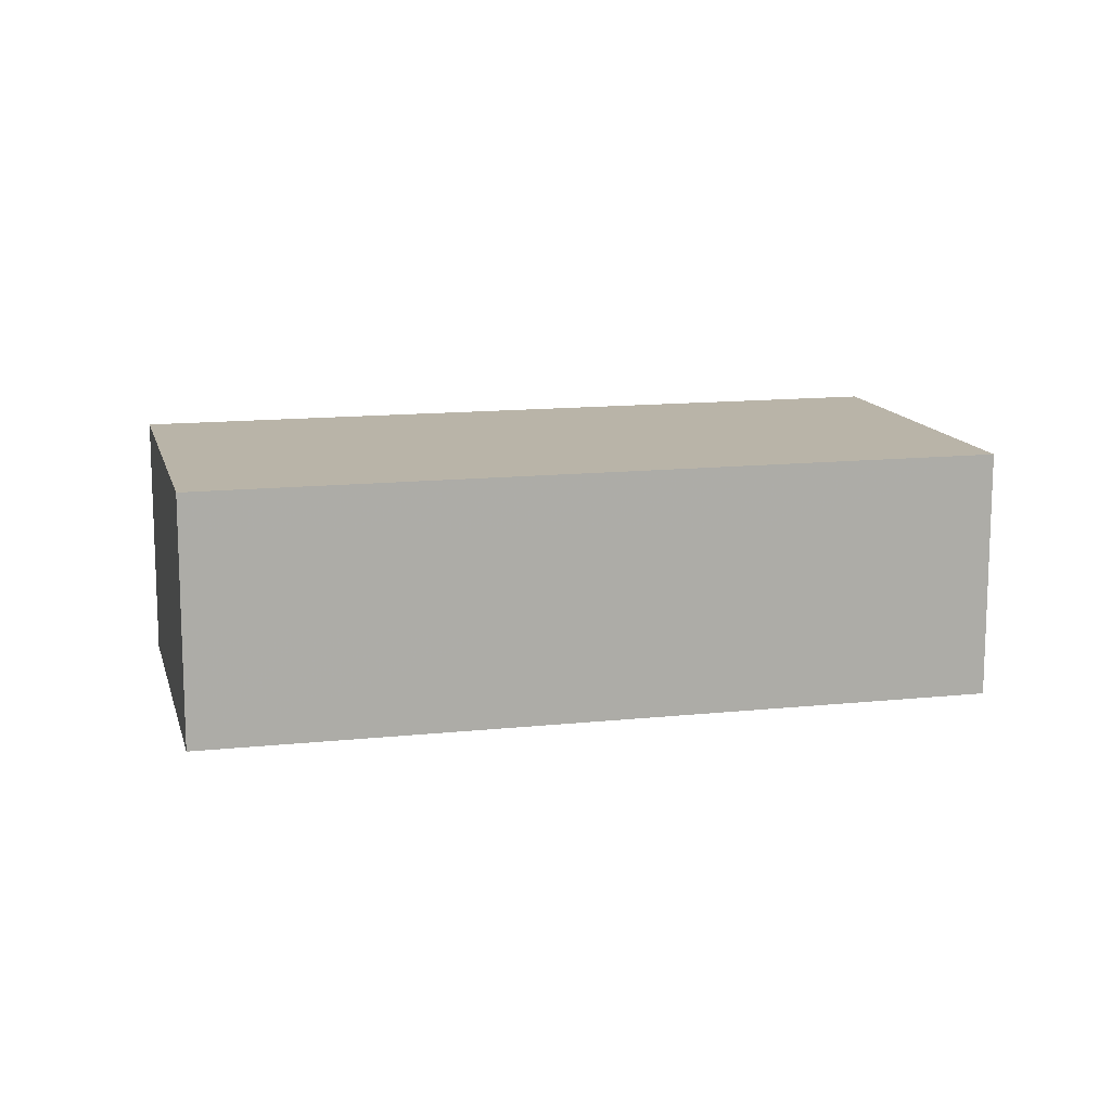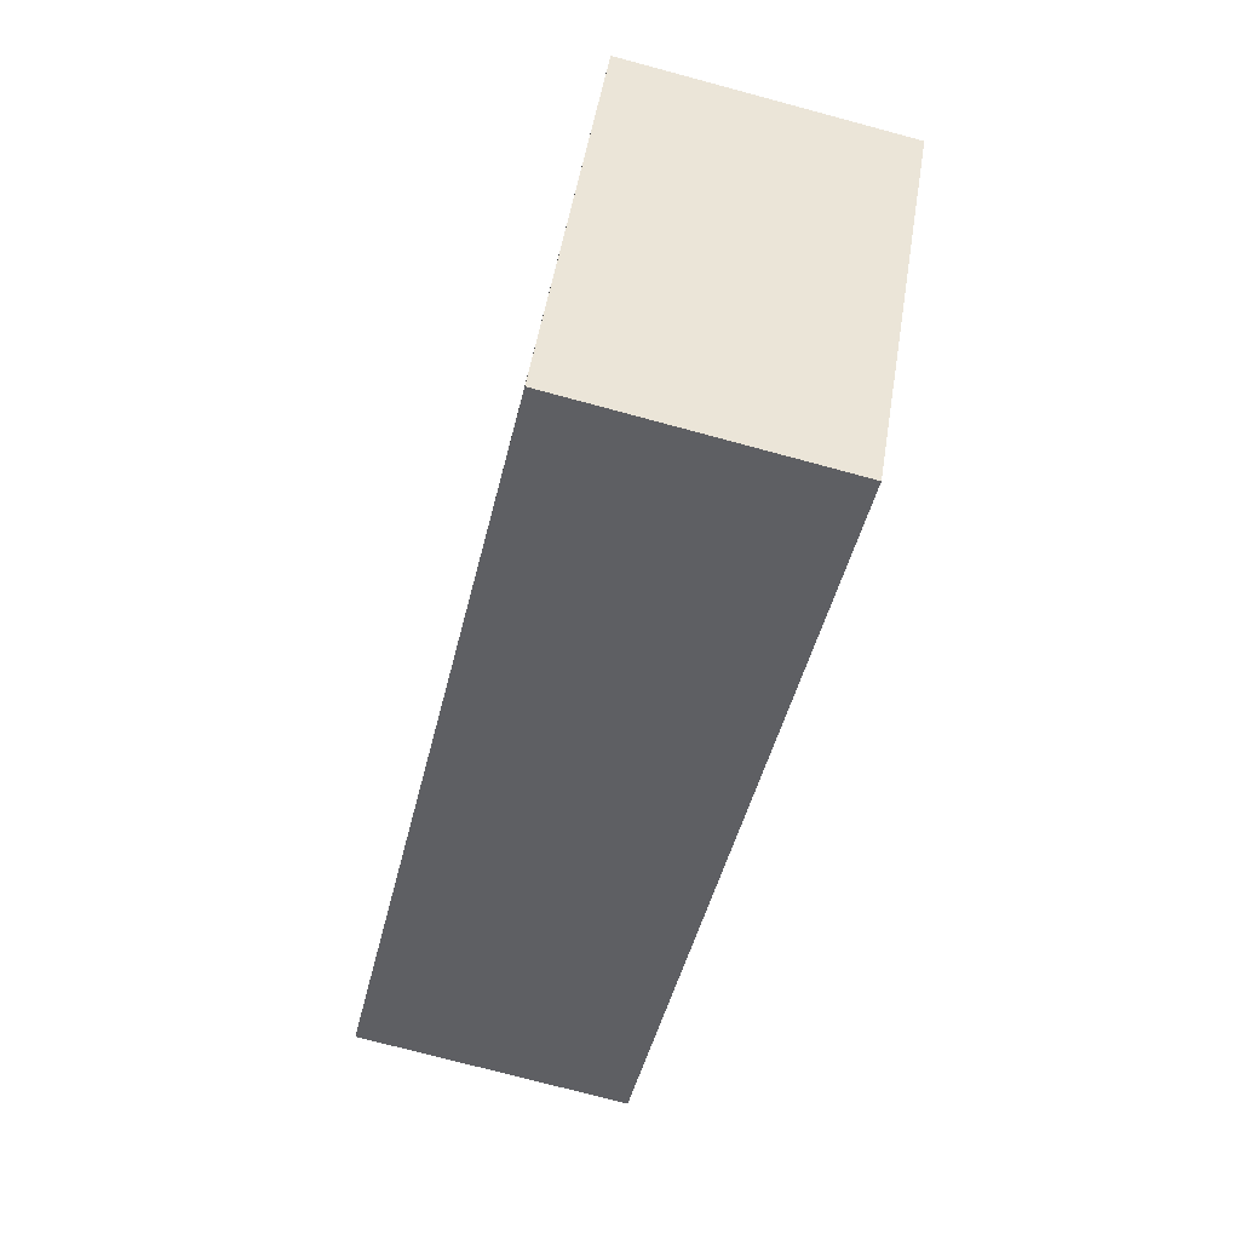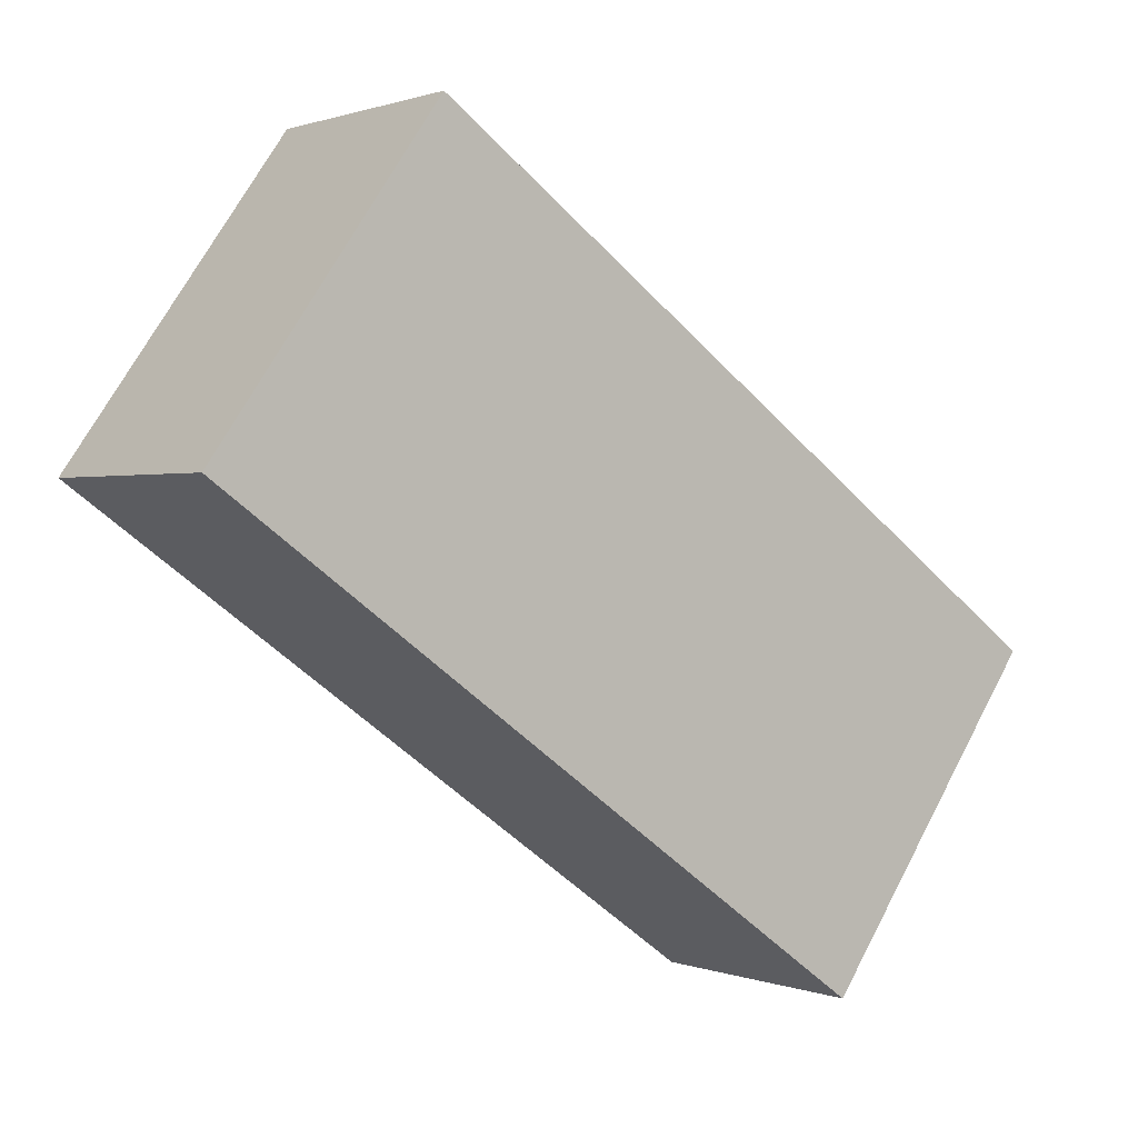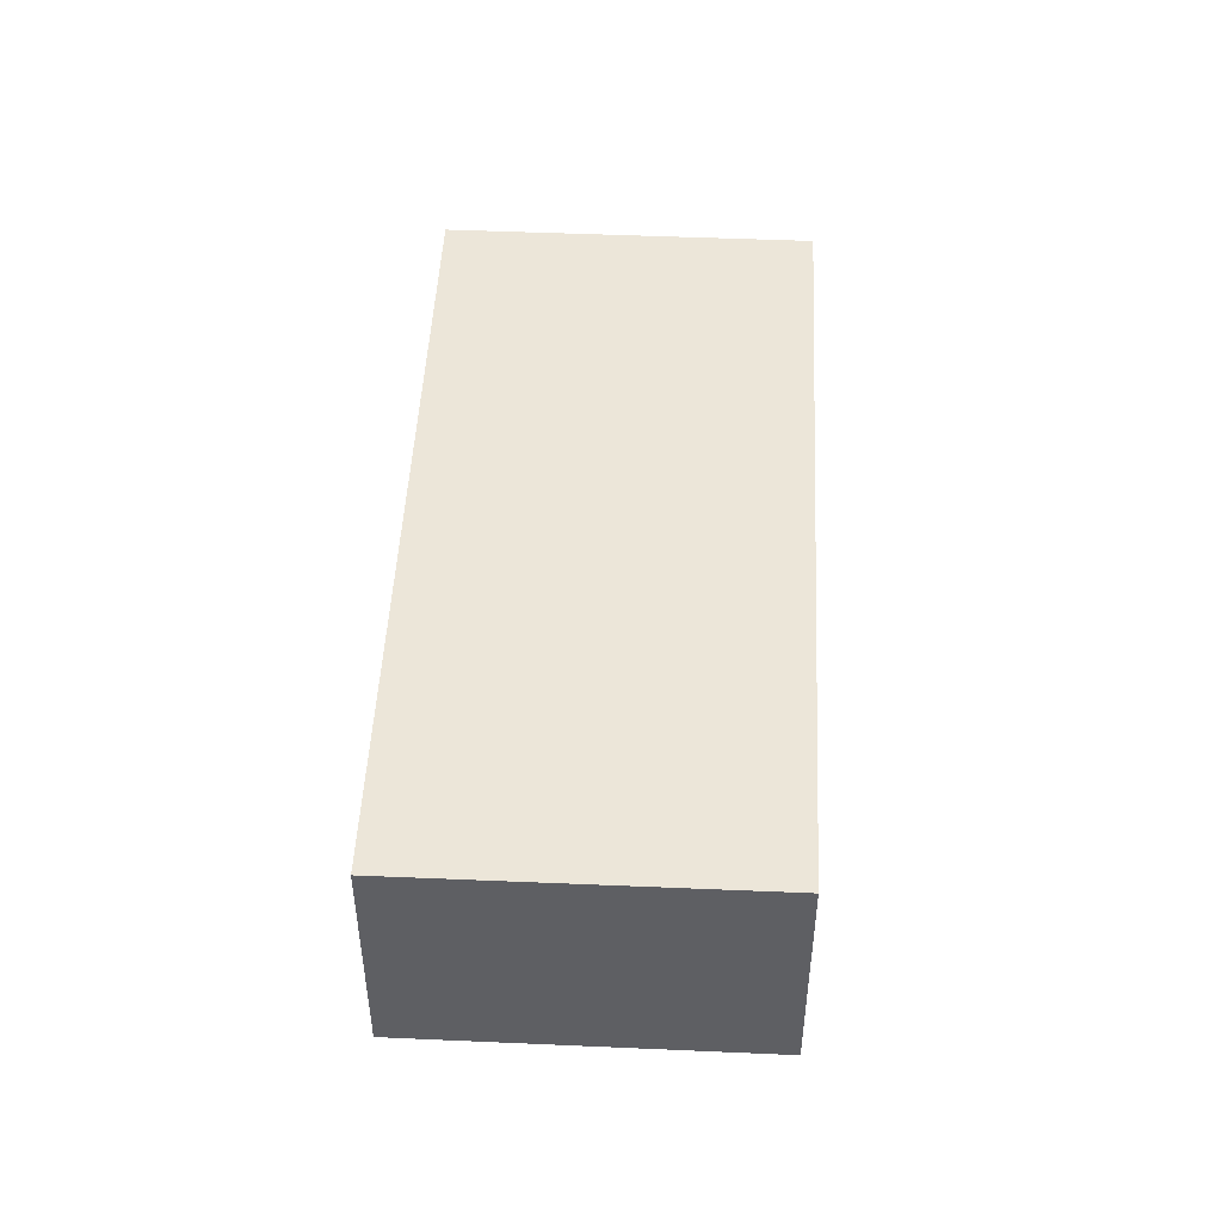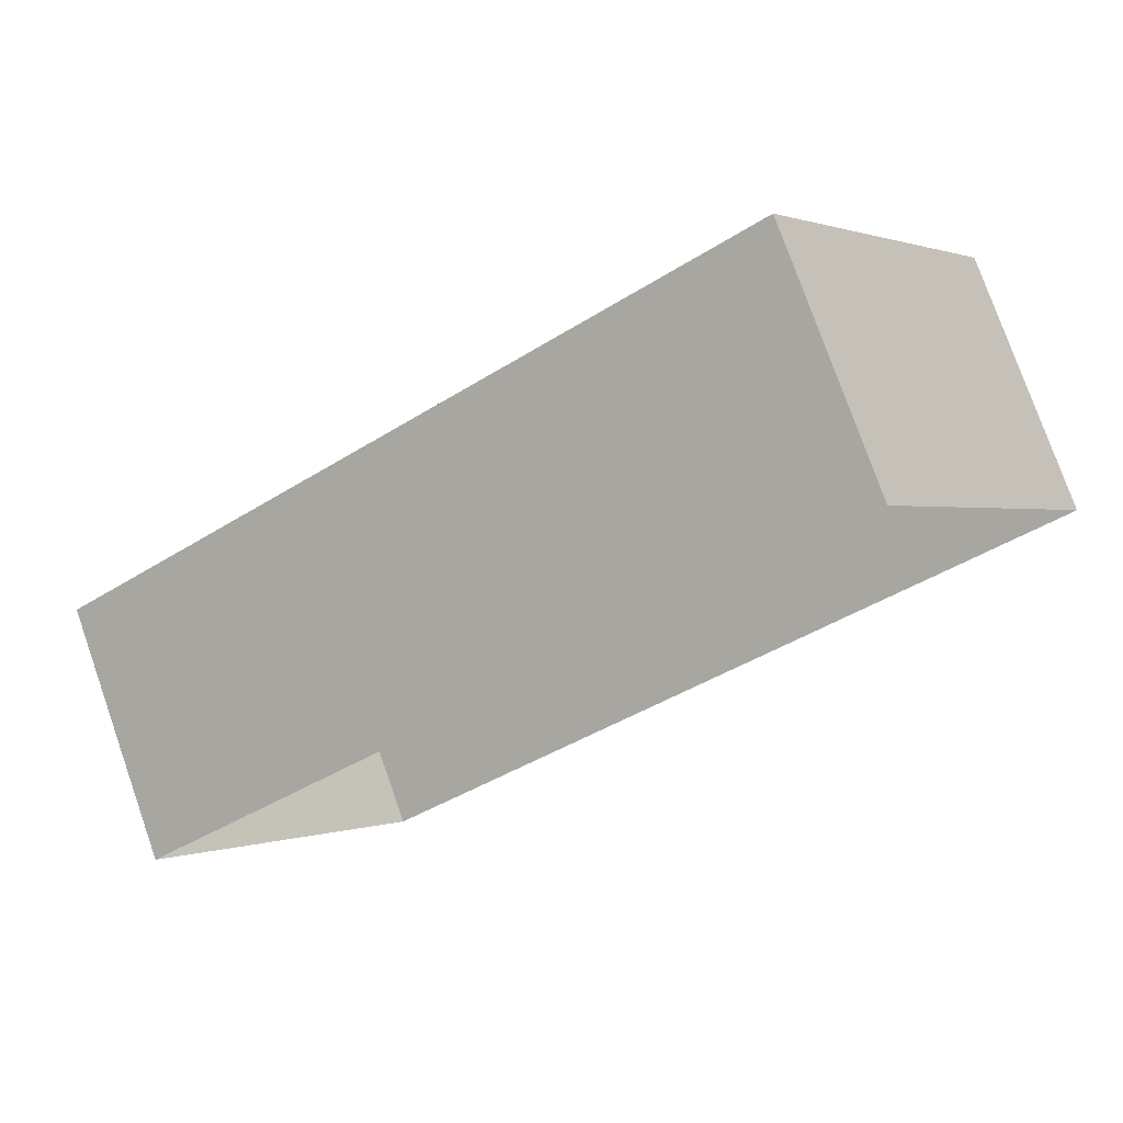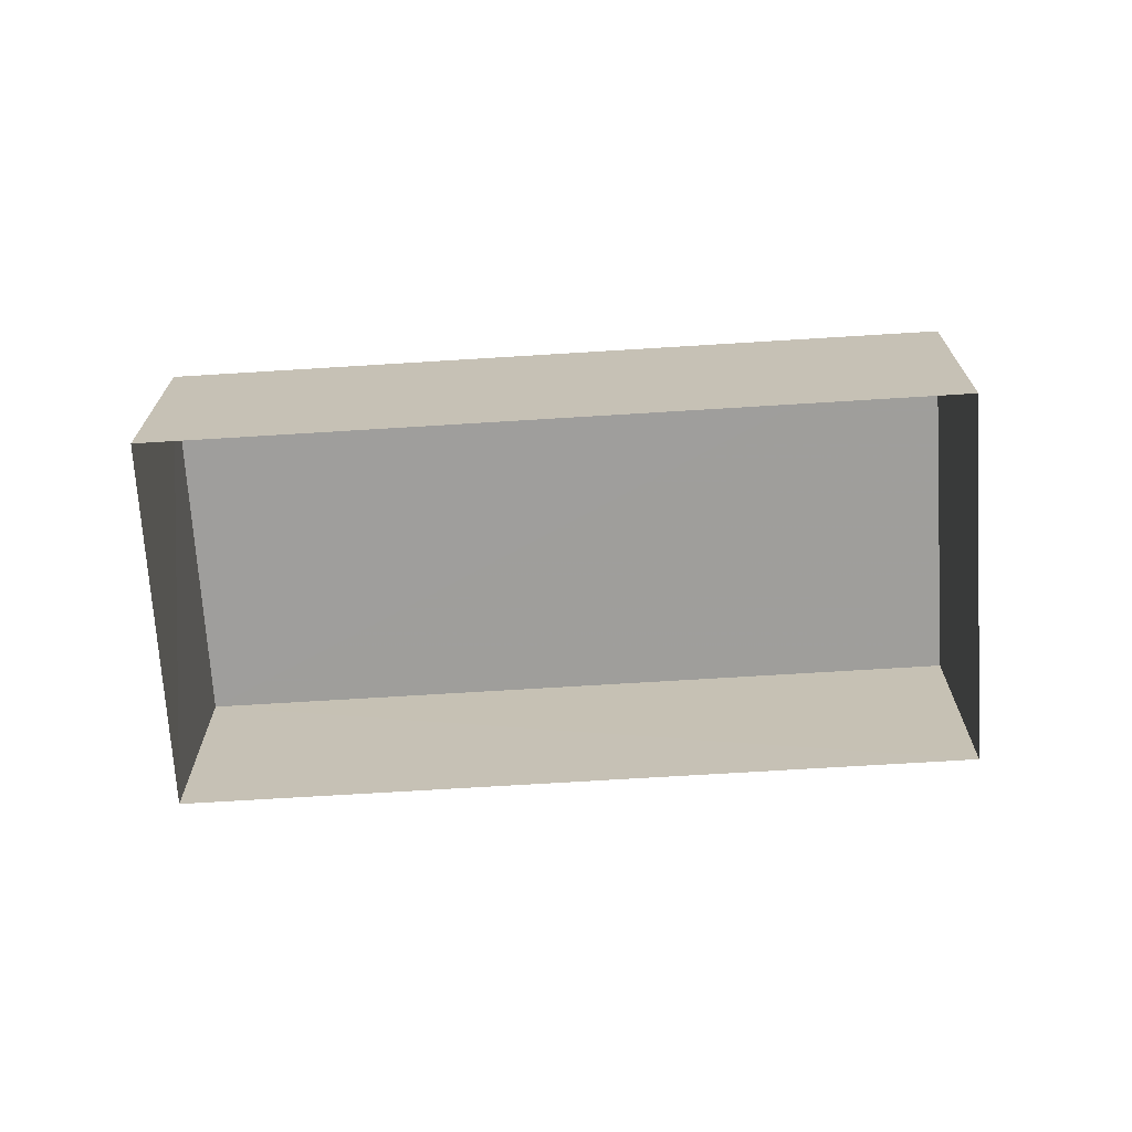
<metadata>
{"format":"obj","ext":"obj","renderer":"f3d","projection":"perspective","resolution":1024,"background":"white","views":[{"elev":13.1,"azim":131.0,"up":"+Z"},{"elev":-78.1,"azim":75.1,"up":"+Y"},{"elev":0.9,"azim":-36.5,"up":"+Y"},{"elev":48.7,"azim":-122.8,"up":"+Z"},{"elev":77.2,"azim":160.7,"up":"+Y"},{"elev":-70.9,"azim":-32.0,"up":"+Z"}]}
</metadata>
<code>
v 1.197e+05 7.869e+05 19.88
v 1.197e+05 7.869e+05 19.89
v 1.197e+05 7.869e+05 19.88
v 1.197e+05 7.869e+05 19.89
v 1.197e+05 7.869e+05 24.58
v 1.197e+05 7.869e+05 24.57
v 1.197e+05 7.869e+05 24.57
v 1.197e+05 7.869e+05 24.58
f 1 2 3
f 1 4 2
f 5 6 7
f 5 8 6
f 6 1 3
f 7 6 3
f 8 4 1
f 6 8 1
f 8 2 4
f 8 5 2
f 5 3 2
f 5 7 3

</code>
